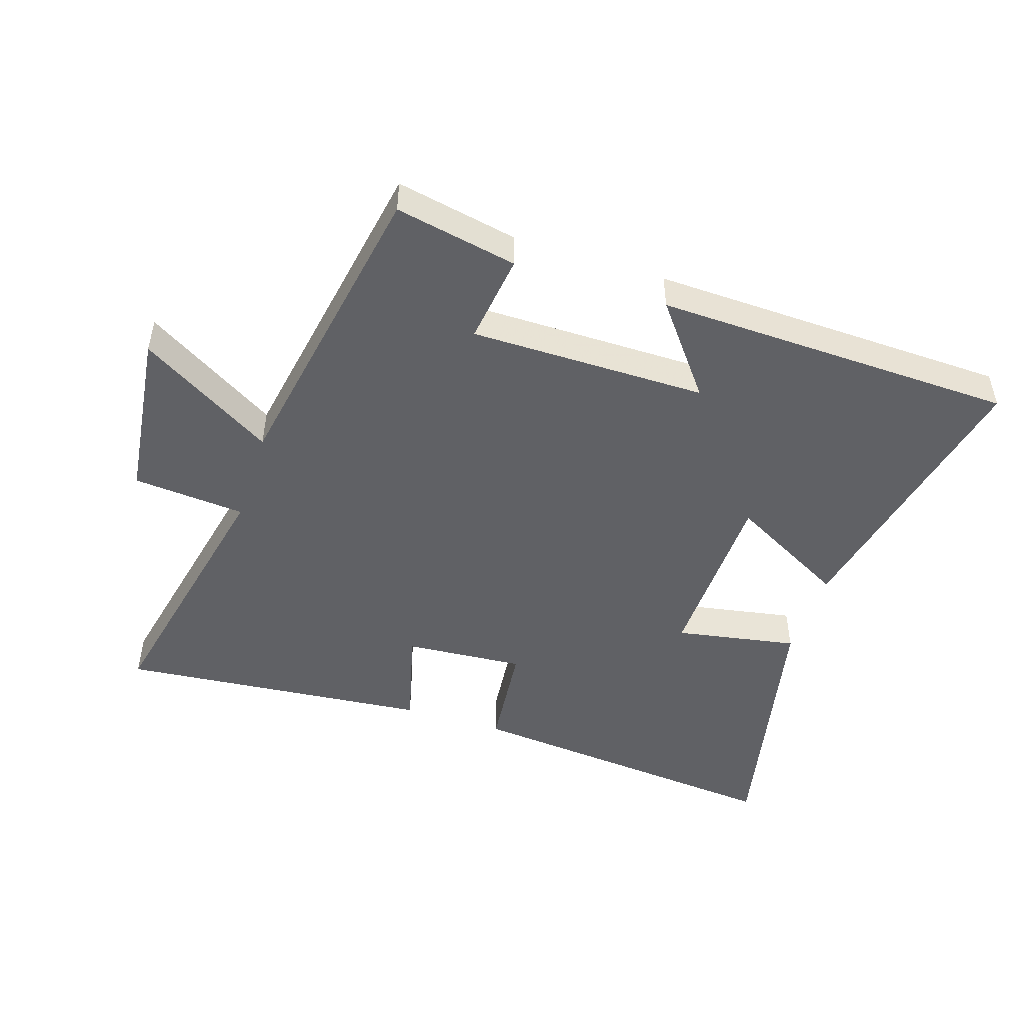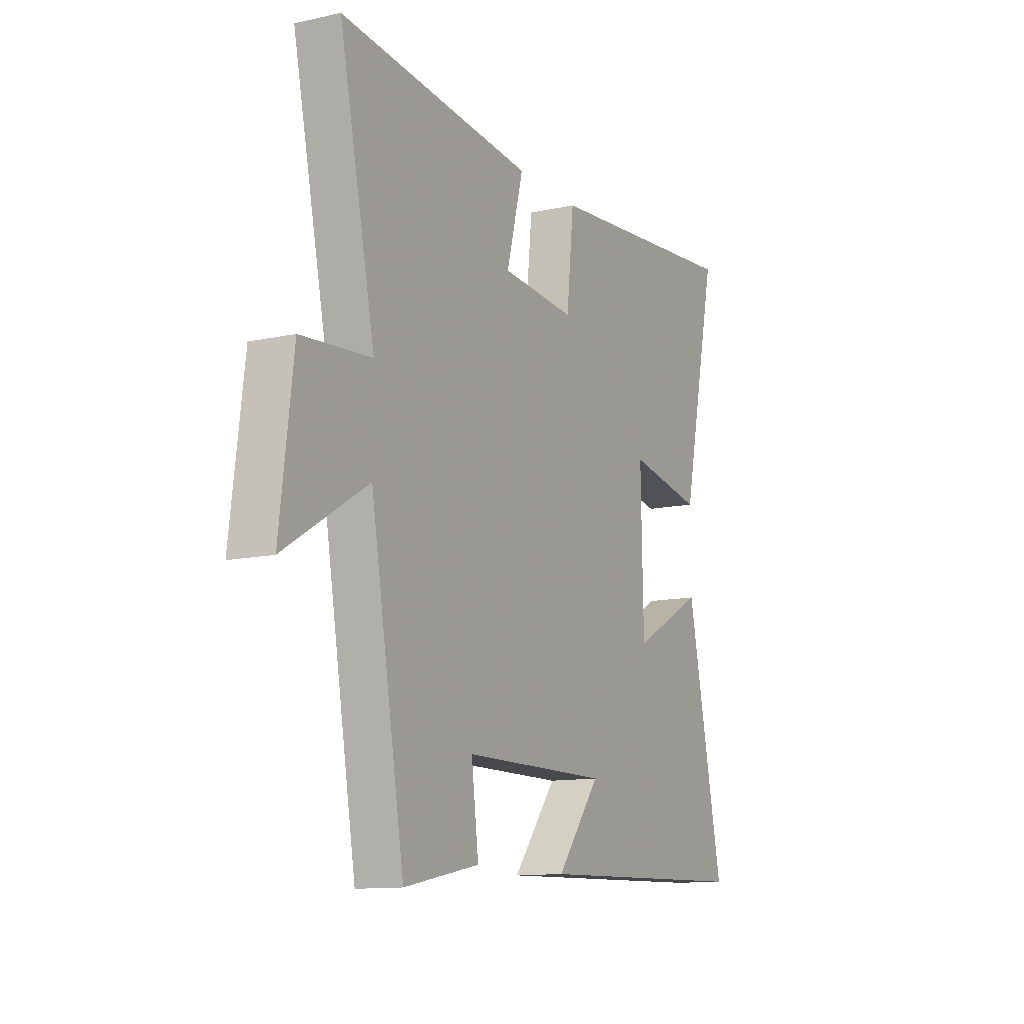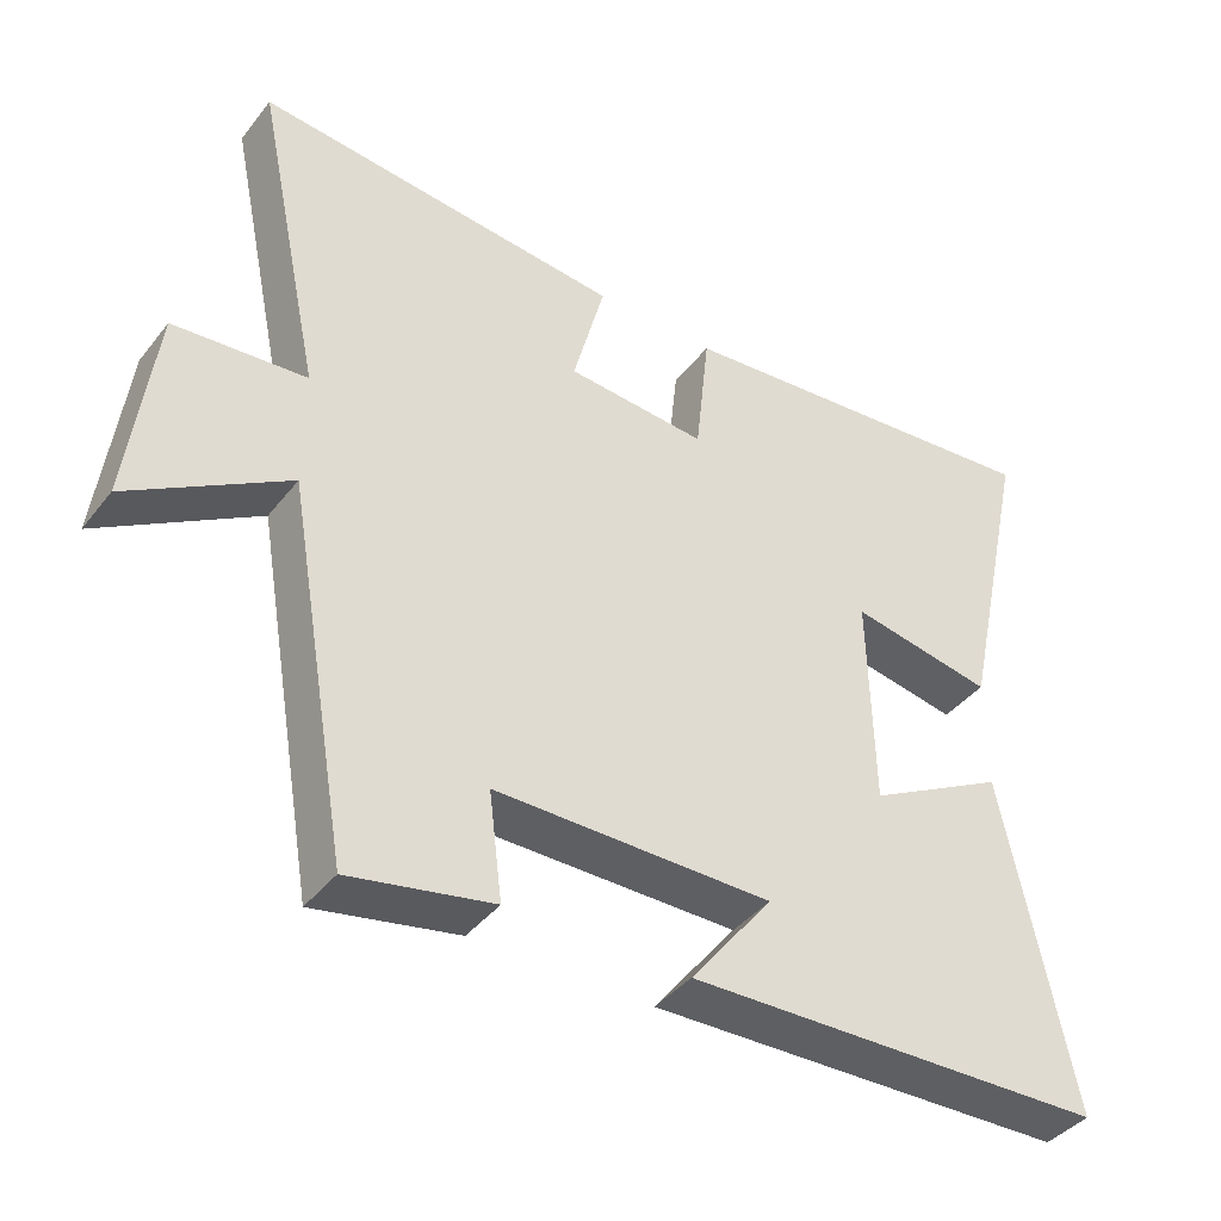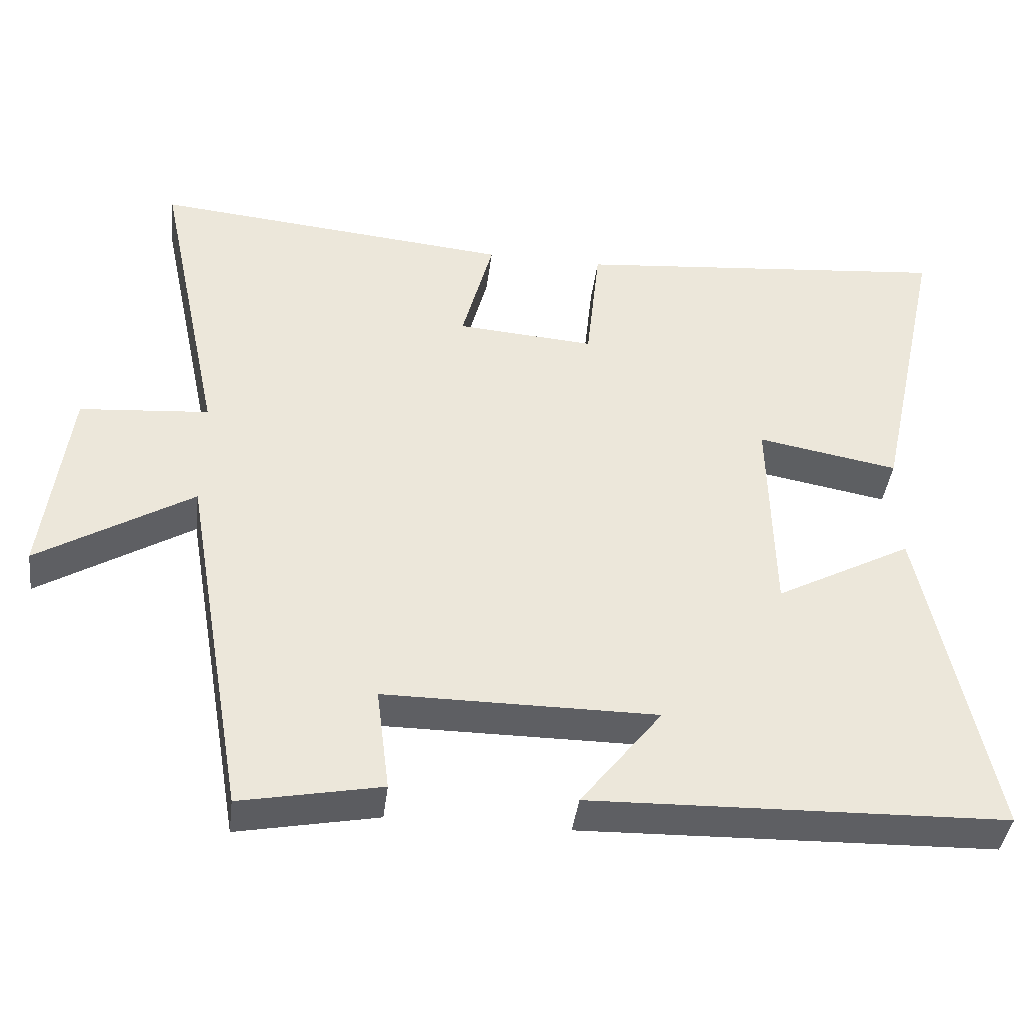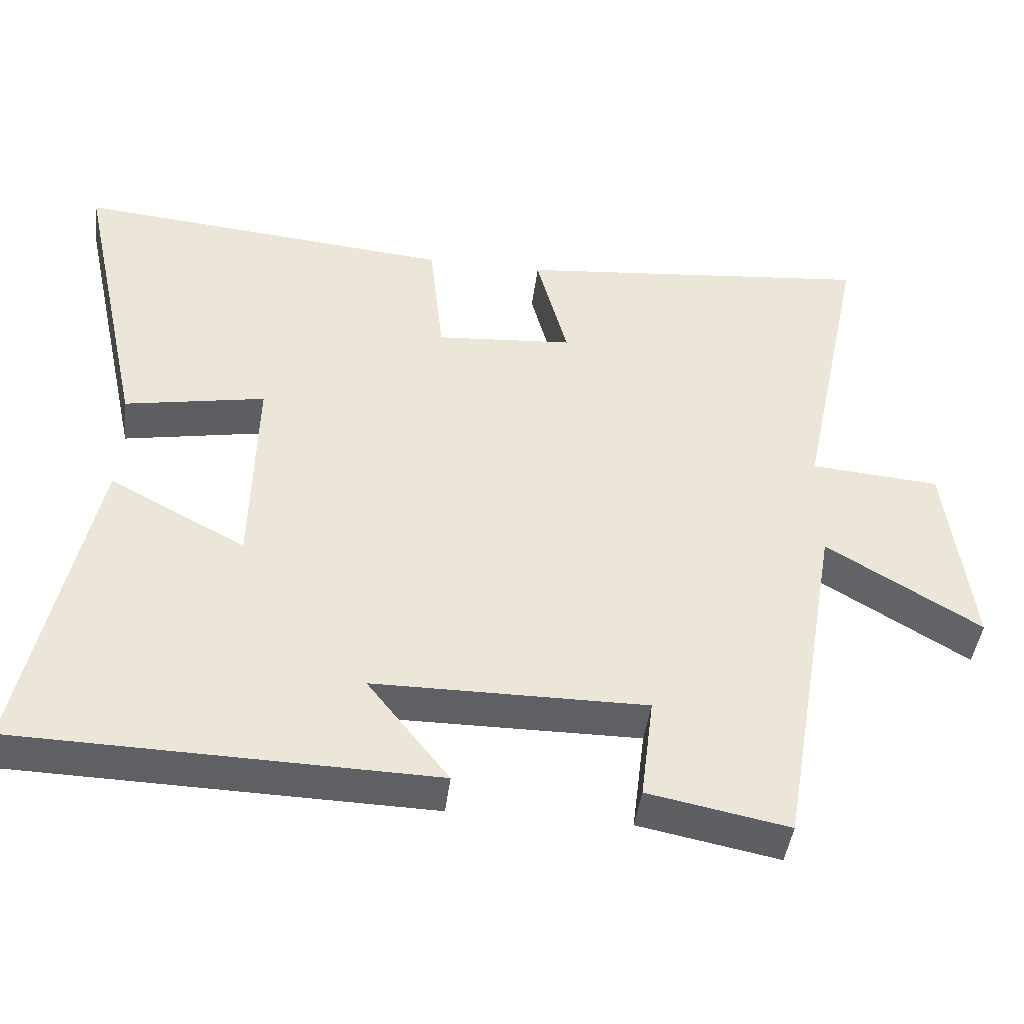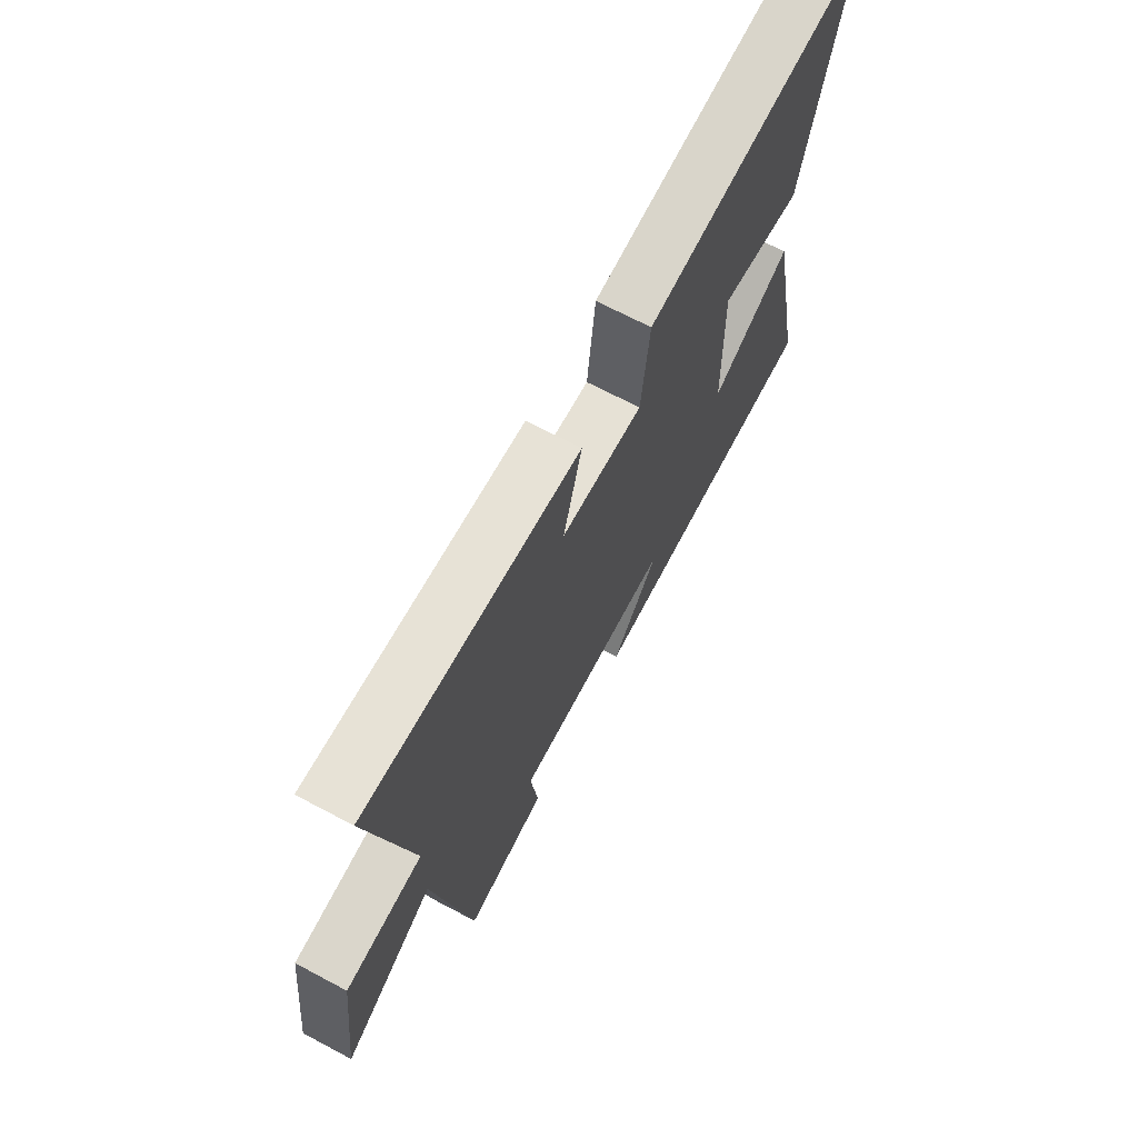
<metadata>
{"format":"obj","ext":"obj","renderer":"f3d","projection":"perspective","resolution":1024,"background":"white","views":[{"elev":-48.1,"azim":161.9,"up":"+Y"},{"elev":-12.1,"azim":117.7,"up":"+Z"},{"elev":-40.6,"azim":145.6,"up":"+Z"},{"elev":-41.0,"azim":172.9,"up":"+Z"},{"elev":-43.8,"azim":-7.0,"up":"+Z"},{"elev":69.0,"azim":117.9,"up":"+Z"}]}
</metadata>
<code>
v 0.591 0.07 0.547
v 0.5 0.07 0.117
v 0.678 0.07 0.102
v 0.712 0.07 -0.172
v 0.5 0.07 -0.043
v 0.414 0.07 -0.538
v 0.221 0.07 -0.5
v 0.239 0.07 -0.357
v -0.135 0.07 -0.357
v -0.023 0.07 -0.5
v -0.593 0.07 -0.484
v -0.5 0.07 -0.033
v -0.312 0.07 -0.134
v -0.306 0.07 0.156
v -0.5 0.07 0.121
v -0.594 0.07 0.55
v -0.071 0.07 0.5
v -0.052 0.07 0.323
v 0.138 0.07 0.337
v 0.095 0.07 0.5
v 0.591 0 0.547
v 0.5 0 0.117
v 0.678 0 0.102
v 0.712 0 -0.172
v 0.5 0 -0.043
v 0.414 0 -0.538
v 0.221 0 -0.5
v 0.239 0 -0.357
v -0.135 0 -0.357
v -0.023 0 -0.5
v -0.593 0 -0.484
v -0.5 0 -0.033
v -0.312 0 -0.134
v -0.306 0 0.156
v -0.5 0 0.121
v -0.594 0 0.55
v -0.071 0 0.5
v -0.052 0 0.323
v 0.138 0 0.337
v 0.095 0 0.5
f 19 20 1 2
f 18 19 2
f 16 17 18
f 15 16 18
f 14 15 18
f 13 14 18 2
f 11 12 13
f 10 11 13
f 9 10 13
f 8 9 13 2
f 7 8 2
f 6 7 2
f 5 6 2
f 2 3 4 5
f 22 21 40 39
f 22 39 38
f 38 37 36
f 38 36 35
f 38 35 34
f 22 38 34 33
f 33 32 31
f 33 31 30
f 33 30 29
f 22 33 29 28
f 22 28 27
f 22 27 26
f 22 26 25
f 25 24 23 22
f 1 21 22 2
f 2 22 23 3
f 3 23 24 4
f 4 24 25 5
f 5 25 26 6
f 6 26 27 7
f 7 27 28 8
f 8 28 29 9
f 9 29 30 10
f 10 30 31 11
f 11 31 32 12
f 12 32 33 13
f 13 33 34 14
f 14 34 35 15
f 15 35 36 16
f 16 36 37 17
f 17 37 38 18
f 18 38 39 19
f 19 39 40 20
f 20 40 21 1

</code>
